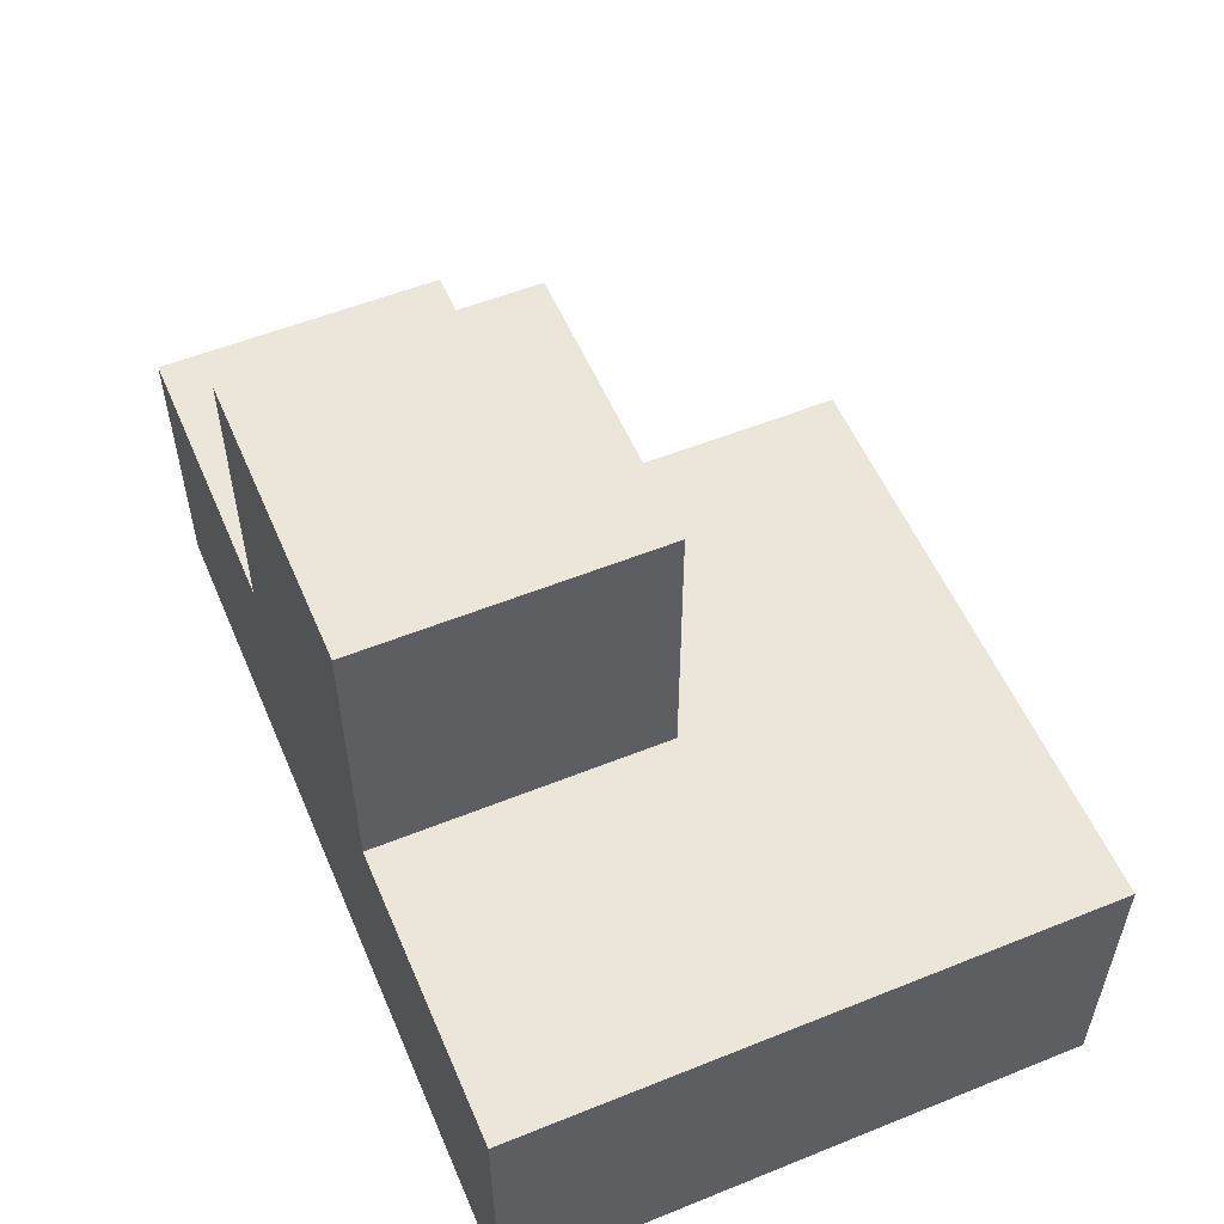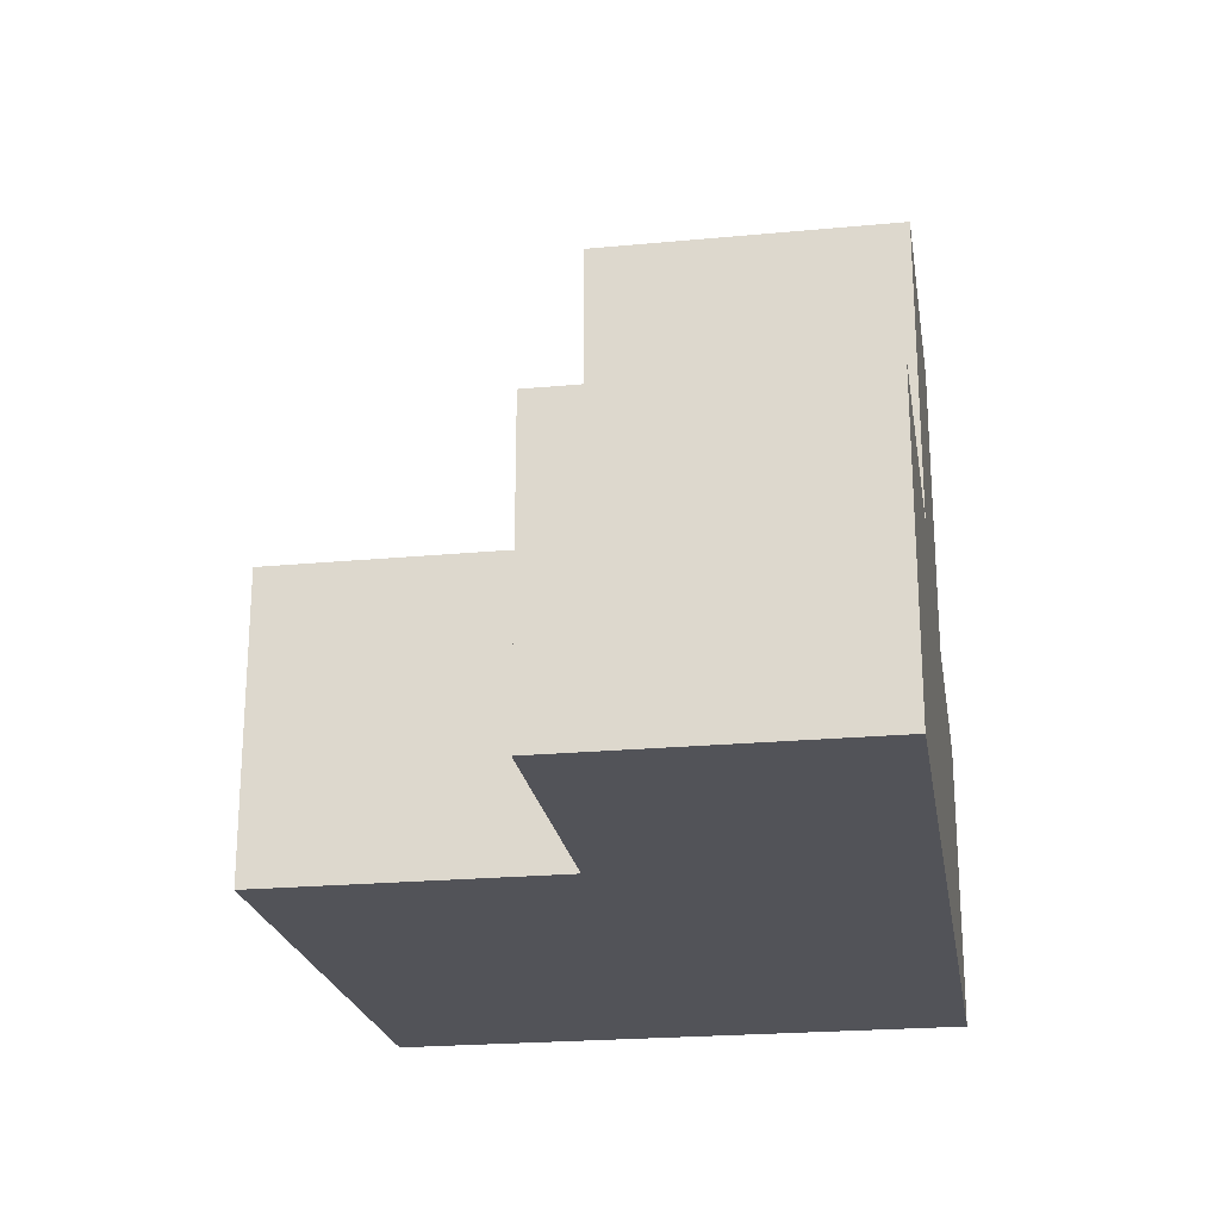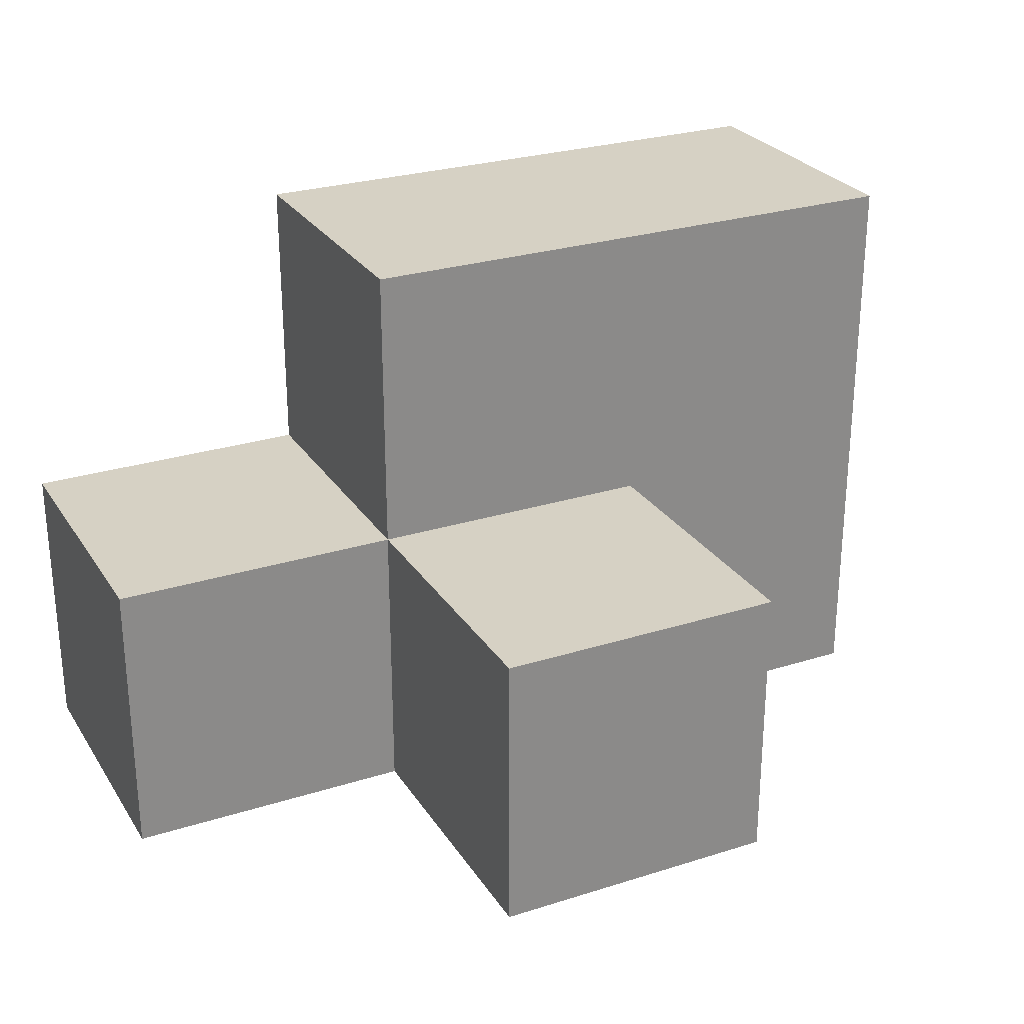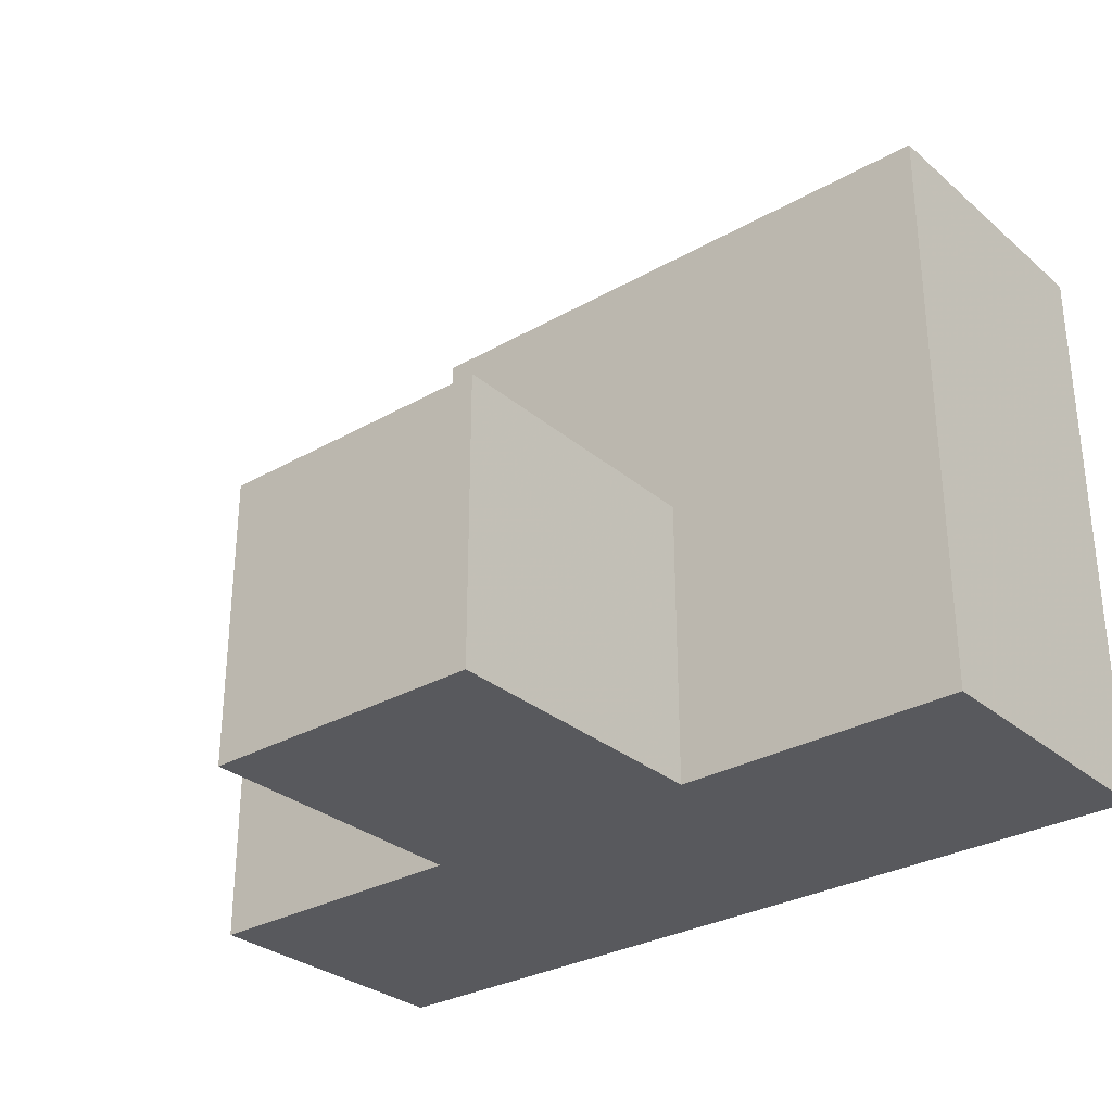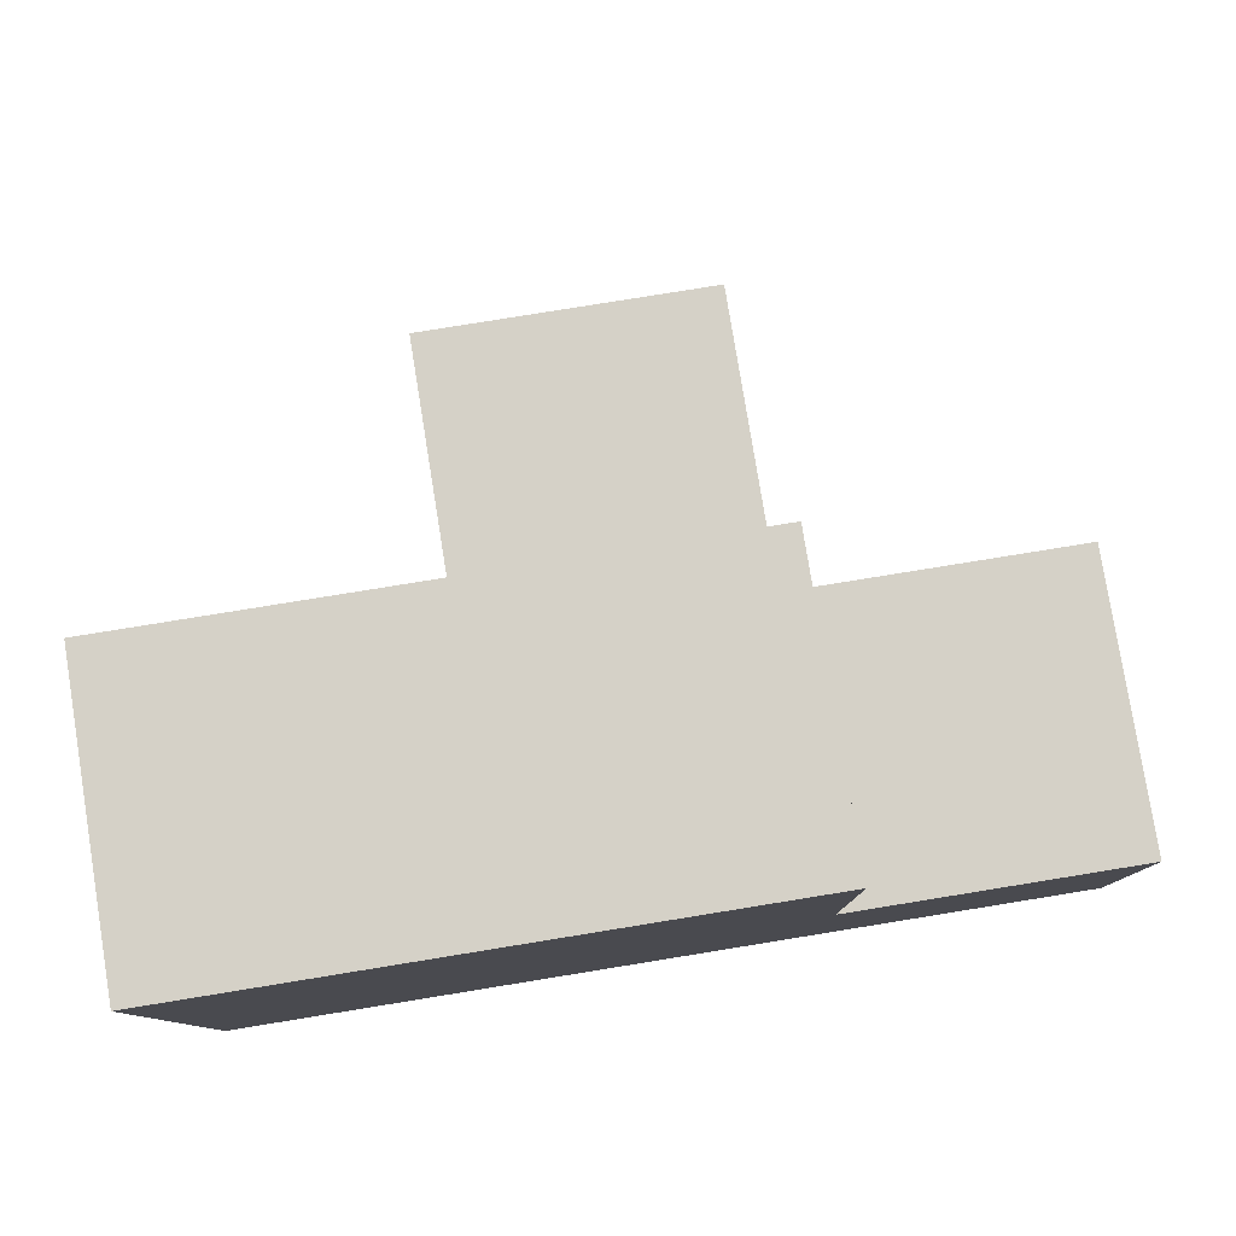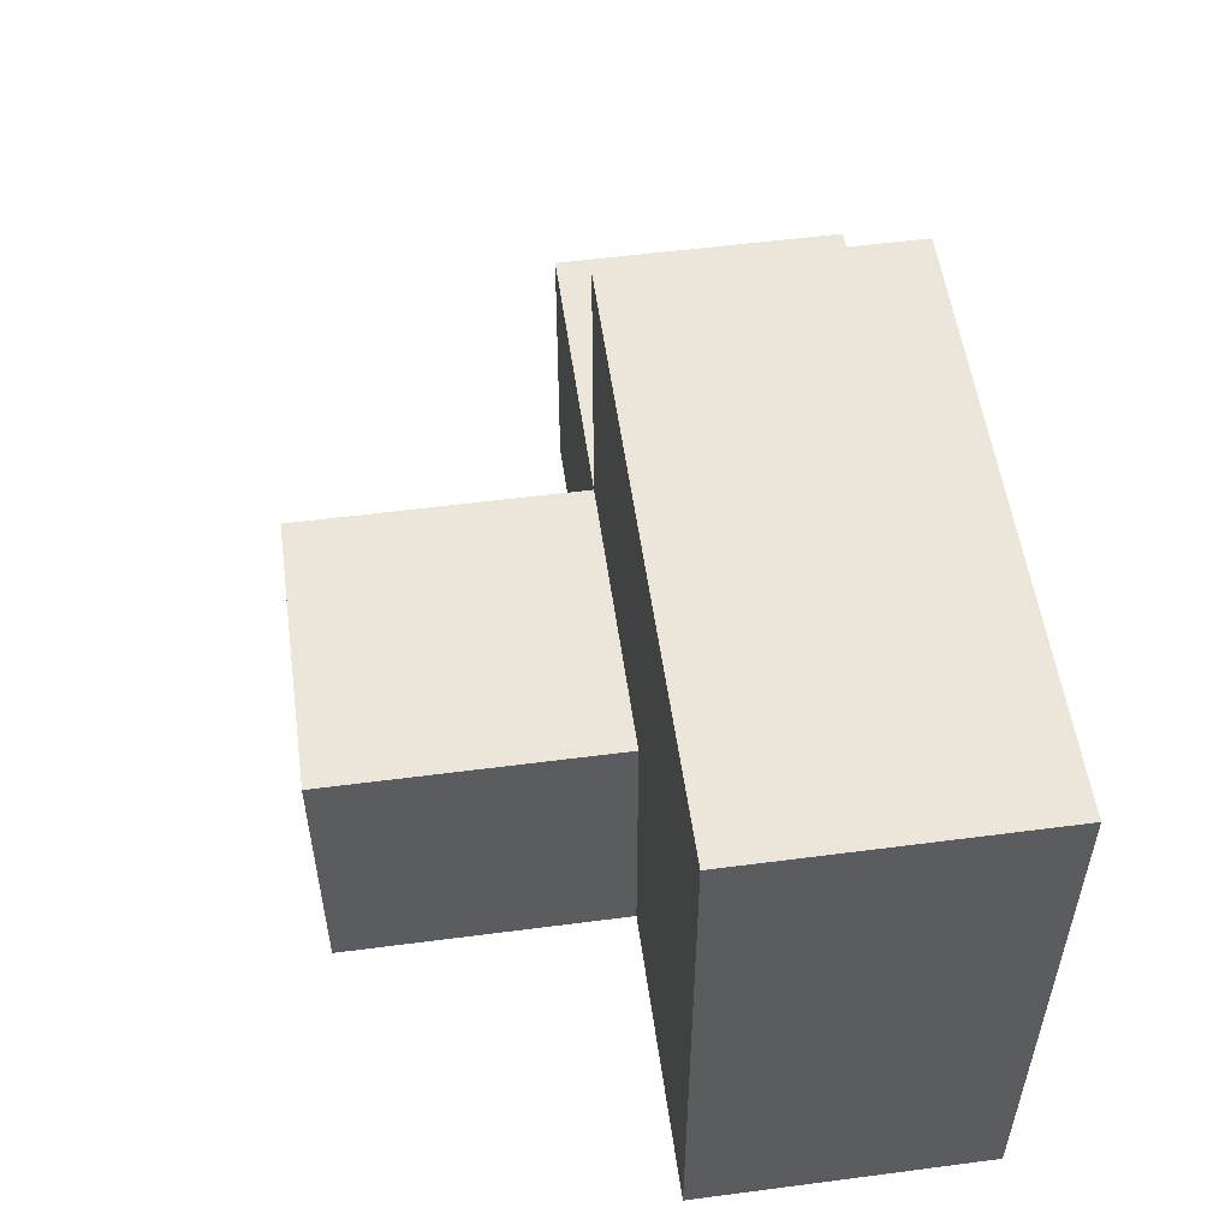
<metadata>
{"format":"obj","ext":"obj","renderer":"f3d","projection":"perspective","resolution":1024,"background":"white","views":[{"elev":55.1,"azim":-113.0,"up":"+Y"},{"elev":-22.6,"azim":99.2,"up":"+Y"},{"elev":27.0,"azim":153.9,"up":"+Z"},{"elev":-30.2,"azim":-140.4,"up":"+Z"},{"elev":79.5,"azim":-9.2,"up":"+Z"},{"elev":54.2,"azim":-97.9,"up":"+Z"}]}
</metadata>
<code>
v 2.004 1.997 2.008
v 2.004 1.007 2.998
v 1.014 1.997 2.008
v 2.994 1.997 3.988
v 2.994 1.007 2.008
v 2.994 2.987 2.008
v 3.984 1.007 2.008
v 2.004 2.987 2.998
v 1.014 1.007 2.998
v 2.004 1.997 3.988
v 2.004 1.007 2.008
v 3.984 1.997 2.998
v 1.014 1.997 3.988
v 2.994 1.007 3.988
v 2.994 1.997 2.998
v 2.004 2.987 2.008
v 1.014 1.007 2.008
v 2.004 1.007 3.988
v 3.984 1.997 2.008
v 2.004 1.997 2.998
v 2.994 1.007 2.998
v 2.994 1.997 2.008
v 1.014 1.997 2.998
v 2.994 2.987 2.998
v 3.984 1.007 2.998
v 1.014 1.007 3.988
f 5 11 22
f 1 22 11
f 11 5 2
f 21 2 5
f 7 5 19
f 22 19 5
f 21 25 15
f 12 15 25
f 5 7 21
f 25 21 7
f 19 22 12
f 15 12 22
f 7 19 25
f 12 25 19
f 18 14 10
f 4 10 14
f 2 21 18
f 14 18 21
f 15 20 4
f 10 4 20
f 21 15 14
f 4 14 15
f 22 1 6
f 16 6 1
f 20 15 8
f 24 8 15
f 6 16 24
f 8 24 16
f 16 1 8
f 20 8 1
f 22 6 15
f 24 15 6
f 26 18 13
f 10 13 18
f 9 2 26
f 18 26 2
f 20 23 10
f 13 10 23
f 23 9 13
f 26 13 9
f 11 17 1
f 3 1 17
f 17 11 9
f 2 9 11
f 1 3 20
f 23 20 3
f 3 17 23
f 9 23 17

</code>
